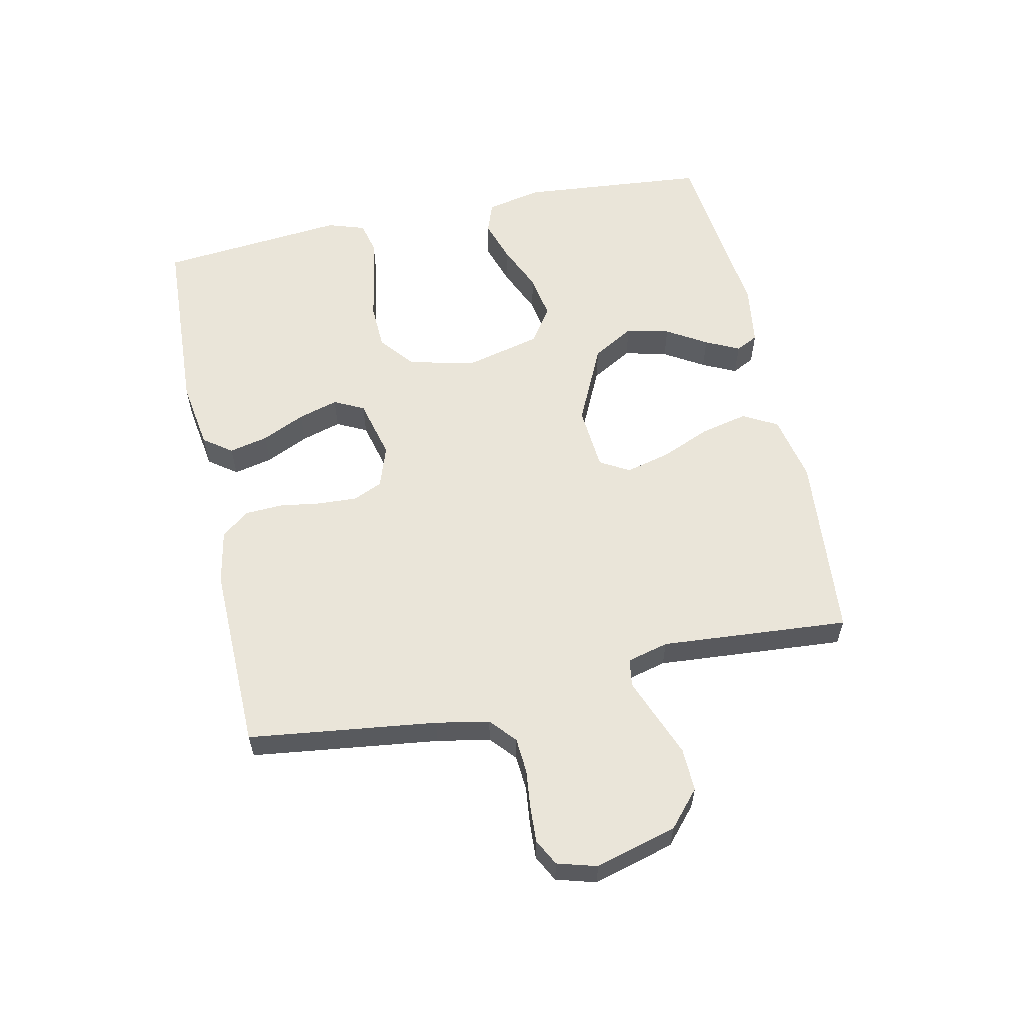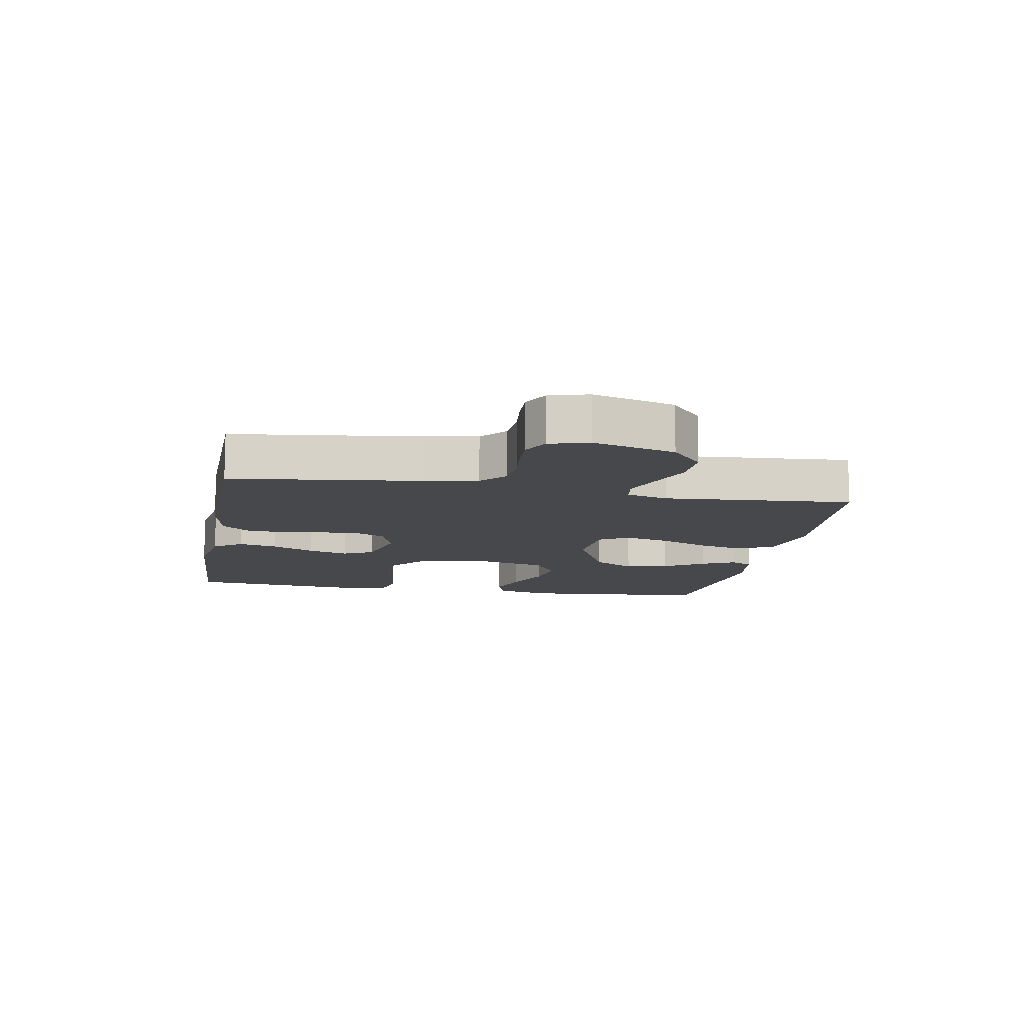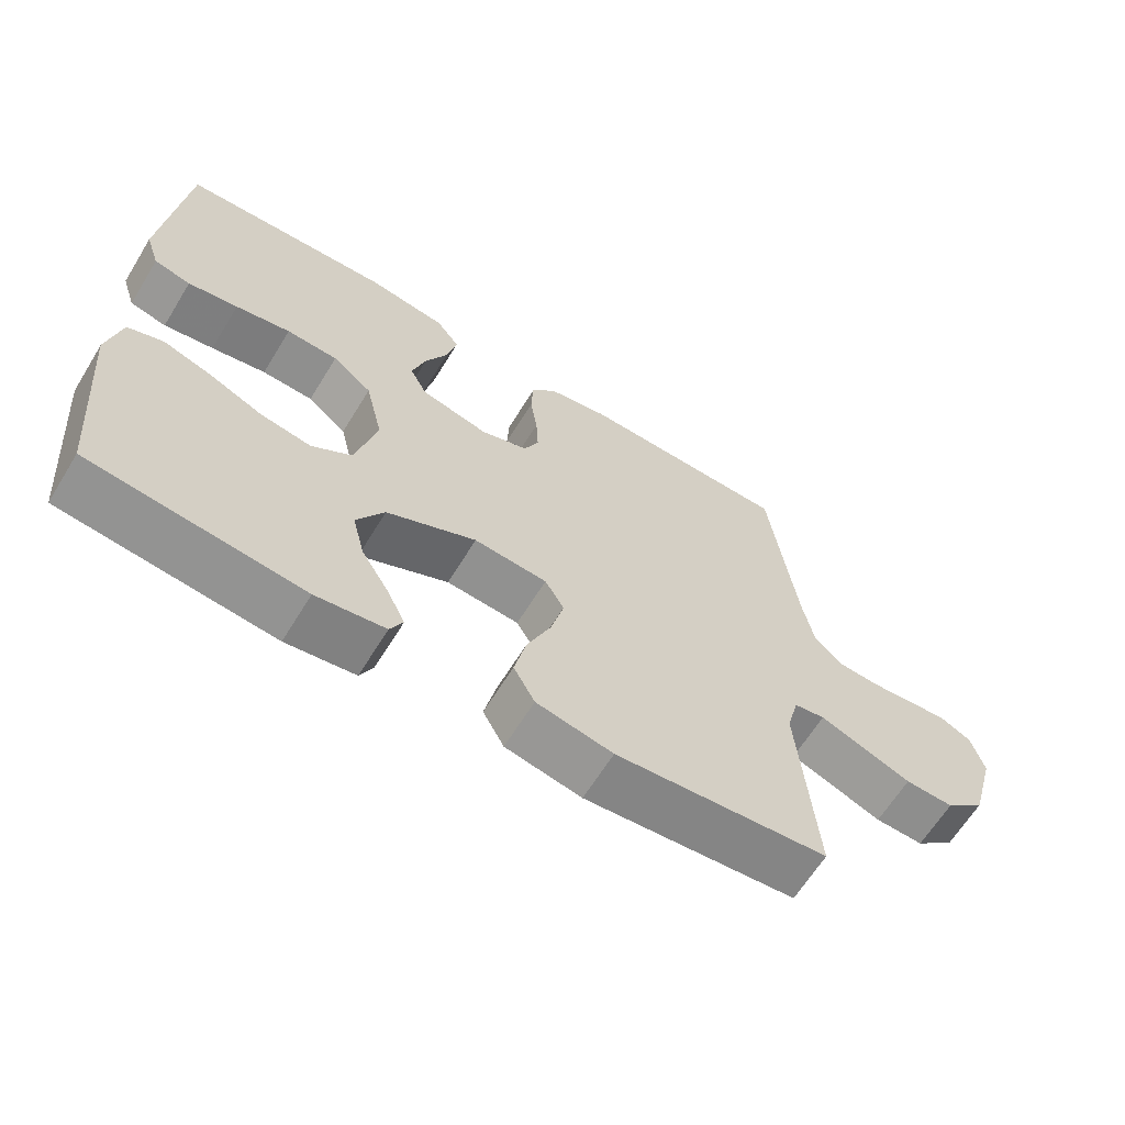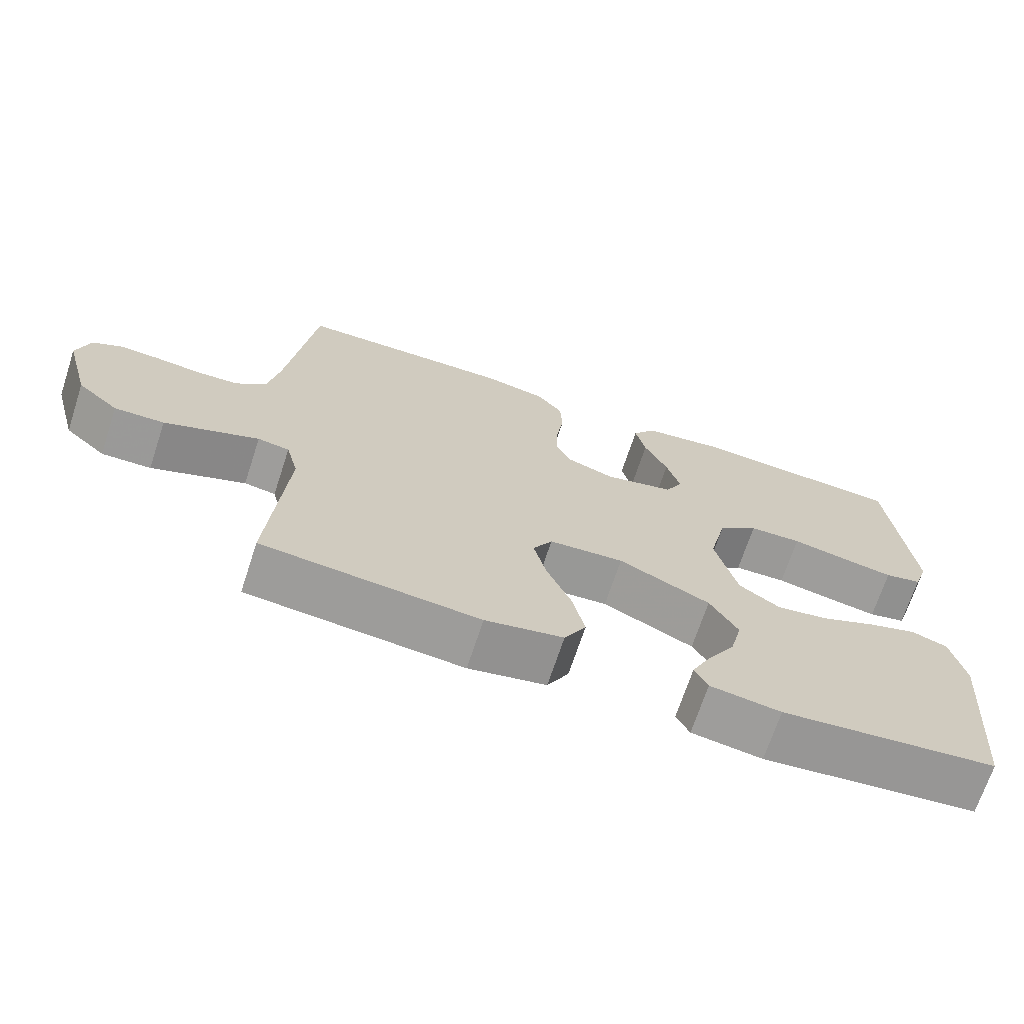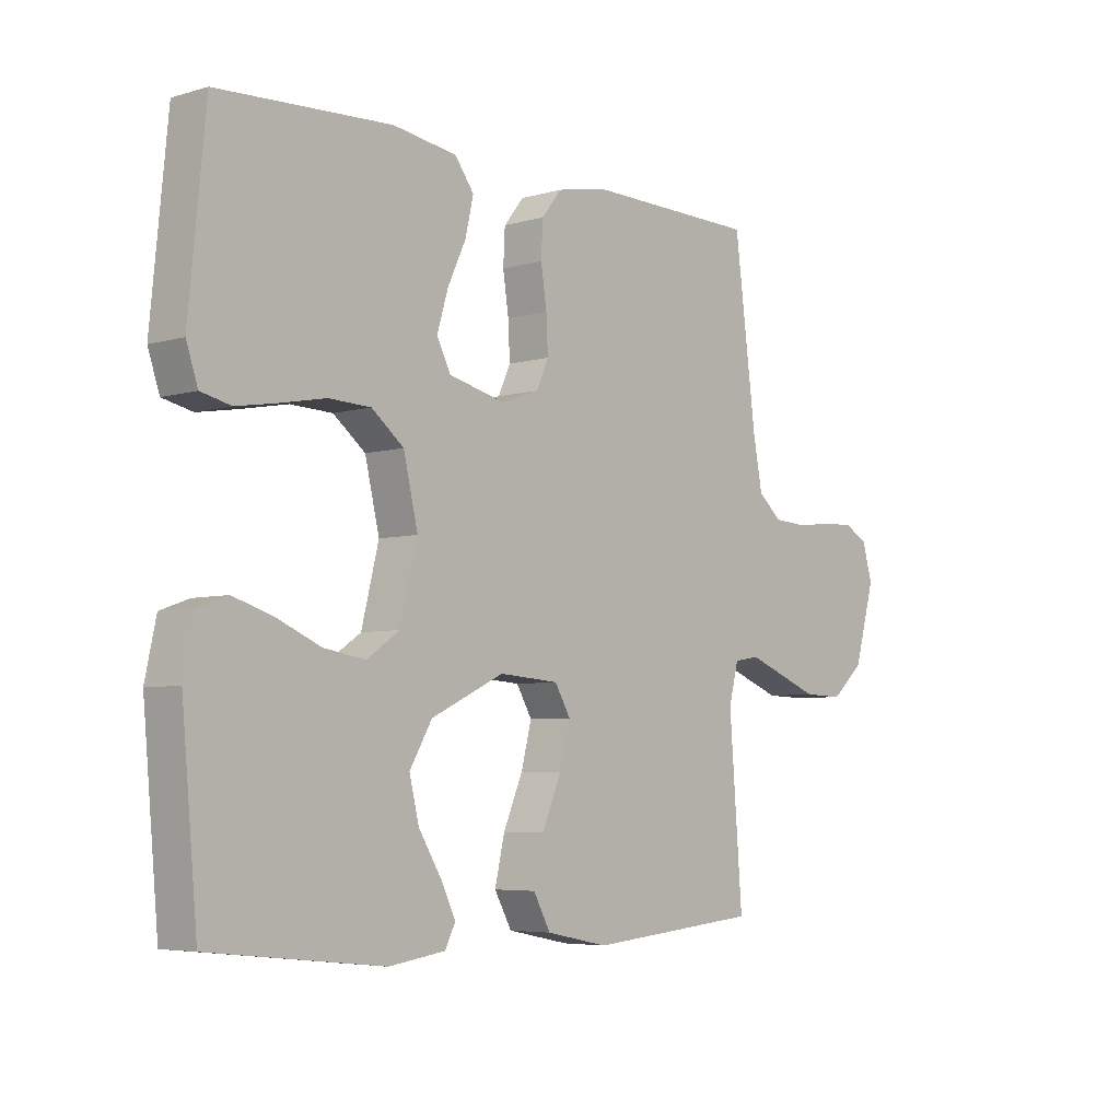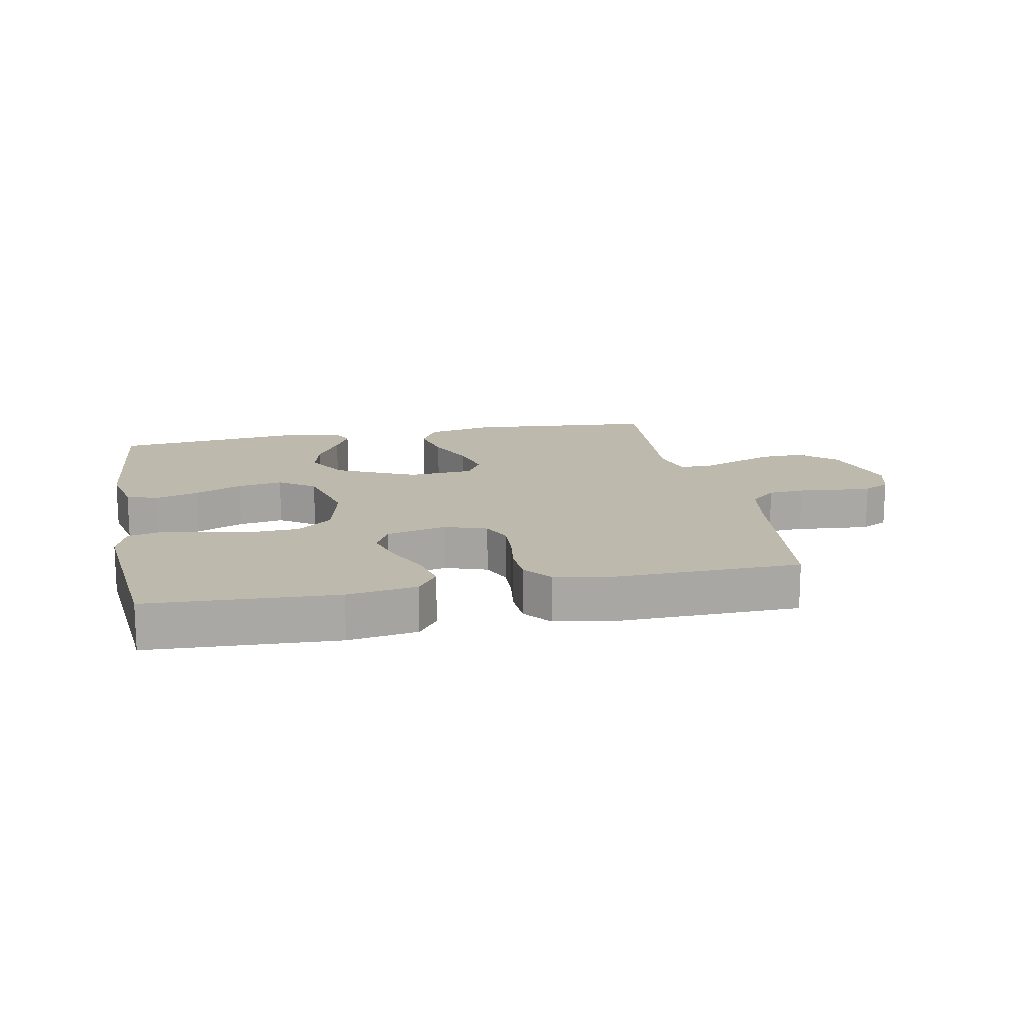
<metadata>
{"format":"obj","ext":"obj","renderer":"f3d","projection":"perspective","resolution":1024,"background":"white","views":[{"elev":58.4,"azim":77.9,"up":"+Y"},{"elev":-11.3,"azim":79.7,"up":"+Y"},{"elev":-64.2,"azim":-31.6,"up":"+Z"},{"elev":-69.5,"azim":161.8,"up":"+Z"},{"elev":-5.2,"azim":-47.9,"up":"+Z"},{"elev":15.3,"azim":-11.2,"up":"+Y"}]}
</metadata>
<code>
v 0.5 0.07 -0.5
v 0.2 0.07 -0.527
v 0.092 0.07 -0.505
v 0.062 0.07 -0.45
v 0.079 0.07 -0.375
v 0.113 0.07 -0.295
v 0.131 0.07 -0.224
v 0.104 0.07 -0.177
v 0 0.07 -0.169
v -0.127 0.07 -0.229
v -0.166 0.07 -0.296
v -0.149 0.07 -0.365
v -0.11 0.07 -0.429
v -0.084 0.07 -0.483
v -0.102 0.07 -0.519
v -0.2 0.07 -0.533
v -0.5 0.07 -0.5
v -0.527 0.07 -0.2
v -0.508 0.07 -0.111
v -0.458 0.07 -0.093
v -0.389 0.07 -0.115
v -0.313 0.07 -0.148
v -0.241 0.07 -0.16
v -0.184 0.07 -0.121
v -0.154 0.07 0
v -0.179 0.07 0.107
v -0.235 0.07 0.152
v -0.308 0.07 0.155
v -0.386 0.07 0.14
v -0.457 0.07 0.128
v -0.509 0.07 0.14
v -0.529 0.07 0.2
v -0.5 0.07 0.5
v -0.2 0.07 0.515
v -0.089 0.07 0.498
v -0.056 0.07 0.453
v -0.07 0.07 0.391
v -0.102 0.07 0.322
v -0.121 0.07 0.258
v -0.097 0.07 0.21
v 0 0.07 0.186
v 0.067 0.07 0.209
v 0.088 0.07 0.256
v 0.085 0.07 0.318
v 0.075 0.07 0.385
v 0.078 0.07 0.445
v 0.113 0.07 0.489
v 0.2 0.07 0.506
v 0.5 0.07 0.5
v 0.538 0.07 0.2
v 0.554 0.07 0.115
v 0.595 0.07 0.079
v 0.652 0.07 0.075
v 0.714 0.07 0.082
v 0.771 0.07 0.085
v 0.813 0.07 0.063
v 0.831 0.07 0
v 0.795 0.07 -0.13
v 0.738 0.07 -0.18
v 0.669 0.07 -0.178
v 0.6 0.07 -0.151
v 0.538 0.07 -0.127
v 0.494 0.07 -0.134
v 0.477 0.07 -0.2
v 0.5 0 -0.5
v 0.2 0 -0.527
v 0.092 0 -0.505
v 0.062 0 -0.45
v 0.079 0 -0.375
v 0.113 0 -0.295
v 0.131 0 -0.224
v 0.104 0 -0.177
v 0 0 -0.169
v -0.127 0 -0.229
v -0.166 0 -0.296
v -0.149 0 -0.365
v -0.11 0 -0.429
v -0.084 0 -0.483
v -0.102 0 -0.519
v -0.2 0 -0.533
v -0.5 0 -0.5
v -0.527 0 -0.2
v -0.508 0 -0.111
v -0.458 0 -0.093
v -0.389 0 -0.115
v -0.313 0 -0.148
v -0.241 0 -0.16
v -0.184 0 -0.121
v -0.154 0 0
v -0.179 0 0.107
v -0.235 0 0.152
v -0.308 0 0.155
v -0.386 0 0.14
v -0.457 0 0.128
v -0.509 0 0.14
v -0.529 0 0.2
v -0.5 0 0.5
v -0.2 0 0.515
v -0.089 0 0.498
v -0.056 0 0.453
v -0.07 0 0.391
v -0.102 0 0.322
v -0.121 0 0.258
v -0.097 0 0.21
v 0 0 0.186
v 0.067 0 0.209
v 0.088 0 0.256
v 0.085 0 0.318
v 0.075 0 0.385
v 0.078 0 0.445
v 0.113 0 0.489
v 0.2 0 0.506
v 0.5 0 0.5
v 0.538 0 0.2
v 0.554 0 0.115
v 0.595 0 0.079
v 0.652 0 0.075
v 0.714 0 0.082
v 0.771 0 0.085
v 0.813 0 0.063
v 0.831 0 0
v 0.795 0 -0.13
v 0.738 0 -0.18
v 0.669 0 -0.178
v 0.6 0 -0.151
v 0.538 0 -0.127
v 0.494 0 -0.134
v 0.477 0 -0.2
f 59 60 61
f 58 59 61
f 57 58 61
f 56 57 61
f 55 56 61
f 54 55 61
f 53 54 61
f 52 53 61 62
f 51 52 62 63
f 48 49 50
f 47 48 50
f 46 47 50
f 45 46 50
f 44 45 50
f 51 63 64
f 50 51 64
f 44 50 64
f 43 44 64
f 36 37 38
f 35 36 38
f 34 35 38
f 33 34 38
f 32 33 38
f 31 32 38
f 30 31 38
f 29 30 38
f 28 29 38
f 27 28 38 39
f 26 27 39 40
f 20 21 22
f 19 20 22
f 18 19 22
f 17 18 22
f 16 17 22
f 15 16 22
f 14 15 22
f 13 14 22
f 12 13 22
f 11 12 22 23
f 10 11 23 24
f 4 5 6
f 3 4 6
f 2 3 6
f 1 2 6
f 64 1 6
f 64 6 7
f 64 7 8
f 43 64 8
f 42 43 8
f 41 42 8 9
f 40 41 9
f 26 40 9
f 25 26 9
f 9 10 24 25
f 125 124 123
f 125 123 122
f 125 122 121
f 125 121 120
f 125 120 119
f 125 119 118
f 125 118 117
f 126 125 117 116
f 127 126 116 115
f 114 113 112
f 114 112 111
f 114 111 110
f 114 110 109
f 114 109 108
f 128 127 115
f 128 115 114
f 128 114 108
f 128 108 107
f 102 101 100
f 102 100 99
f 102 99 98
f 102 98 97
f 102 97 96
f 102 96 95
f 102 95 94
f 102 94 93
f 102 93 92
f 103 102 92 91
f 104 103 91 90
f 86 85 84
f 86 84 83
f 86 83 82
f 86 82 81
f 86 81 80
f 86 80 79
f 86 79 78
f 86 78 77
f 86 77 76
f 87 86 76 75
f 88 87 75 74
f 70 69 68
f 70 68 67
f 70 67 66
f 70 66 65
f 70 65 128
f 71 70 128
f 72 71 128
f 72 128 107
f 72 107 106
f 73 72 106 105
f 73 105 104
f 73 104 90
f 73 90 89
f 89 88 74 73
f 1 65 66 2
f 2 66 67 3
f 3 67 68 4
f 4 68 69 5
f 5 69 70 6
f 6 70 71 7
f 7 71 72 8
f 8 72 73 9
f 9 73 74 10
f 10 74 75 11
f 11 75 76 12
f 12 76 77 13
f 13 77 78 14
f 14 78 79 15
f 15 79 80 16
f 16 80 81 17
f 17 81 82 18
f 18 82 83 19
f 19 83 84 20
f 20 84 85 21
f 21 85 86 22
f 22 86 87 23
f 23 87 88 24
f 24 88 89 25
f 25 89 90 26
f 26 90 91 27
f 27 91 92 28
f 28 92 93 29
f 29 93 94 30
f 30 94 95 31
f 31 95 96 32
f 32 96 97 33
f 33 97 98 34
f 34 98 99 35
f 35 99 100 36
f 36 100 101 37
f 37 101 102 38
f 38 102 103 39
f 39 103 104 40
f 40 104 105 41
f 41 105 106 42
f 42 106 107 43
f 43 107 108 44
f 44 108 109 45
f 45 109 110 46
f 46 110 111 47
f 47 111 112 48
f 48 112 113 49
f 49 113 114 50
f 50 114 115 51
f 51 115 116 52
f 52 116 117 53
f 53 117 118 54
f 54 118 119 55
f 55 119 120 56
f 56 120 121 57
f 57 121 122 58
f 58 122 123 59
f 59 123 124 60
f 60 124 125 61
f 61 125 126 62
f 62 126 127 63
f 63 127 128 64
f 64 128 65 1

</code>
